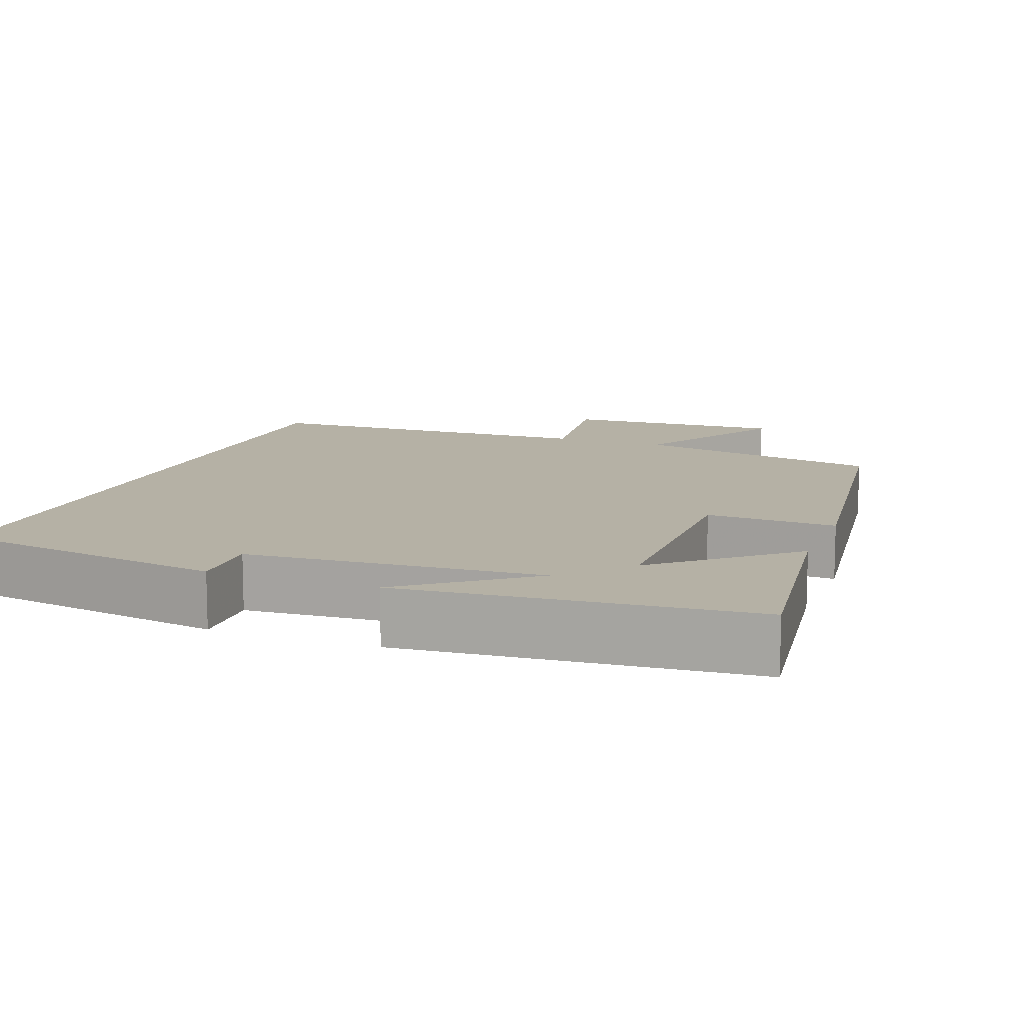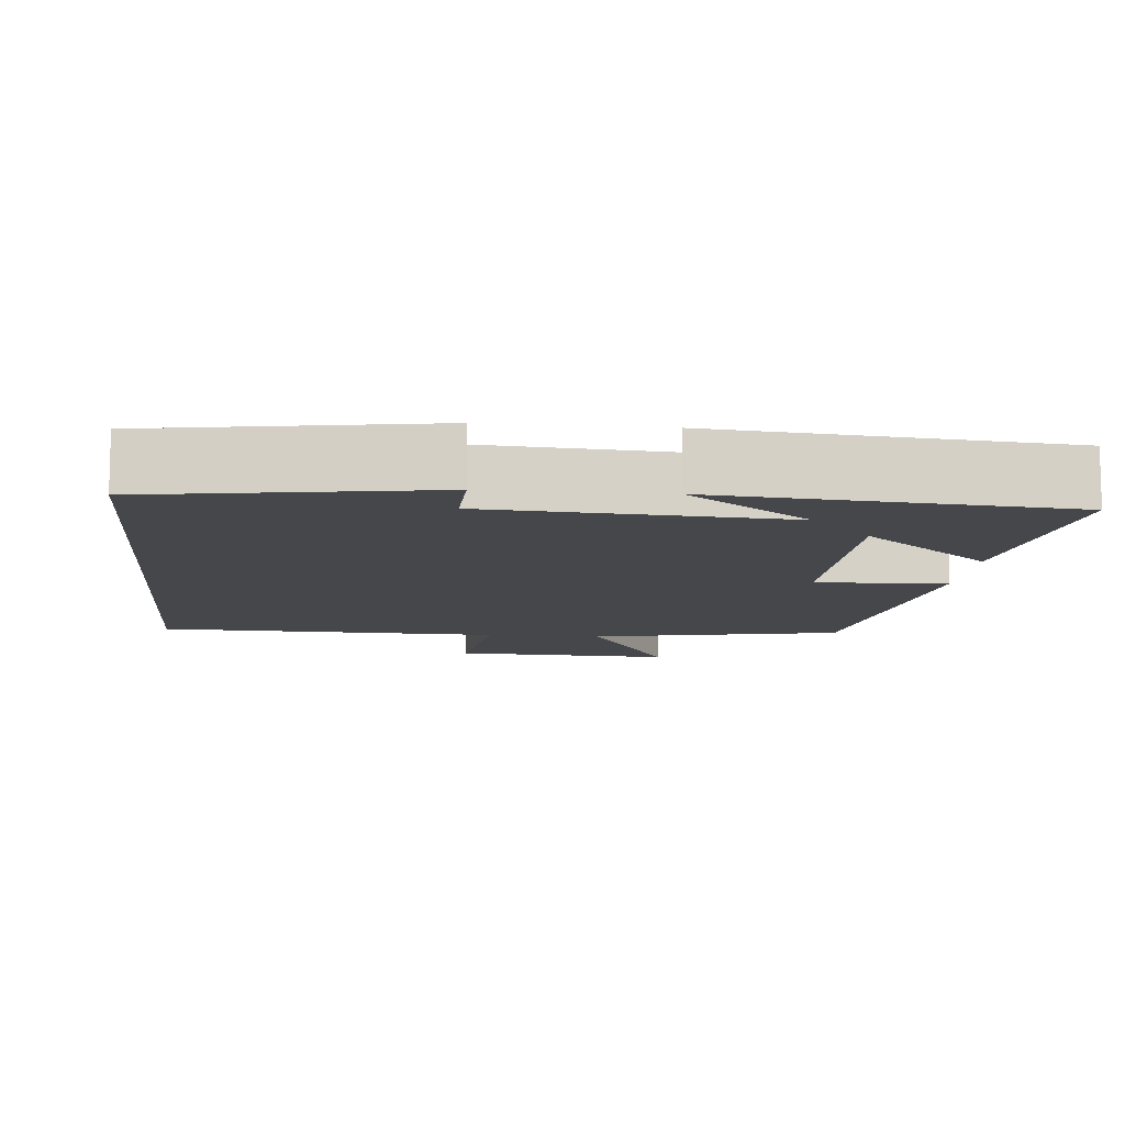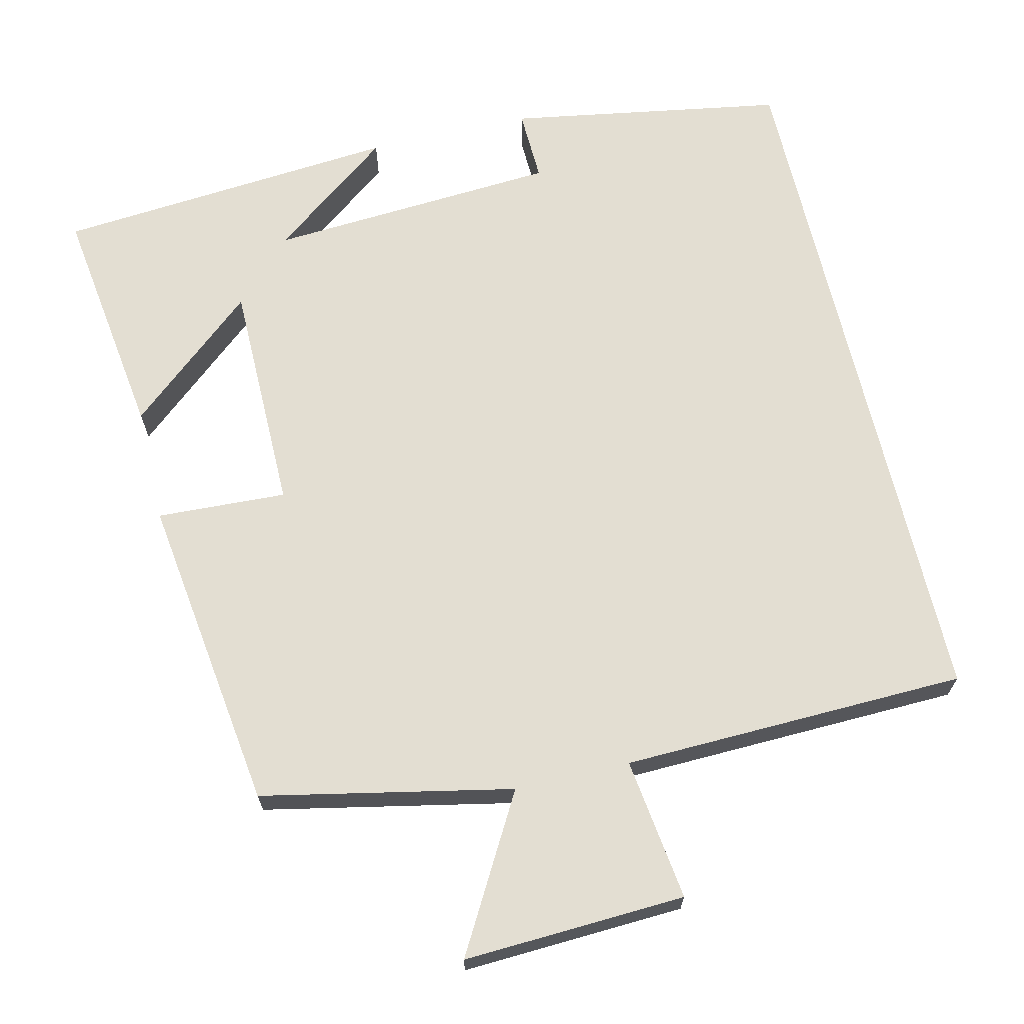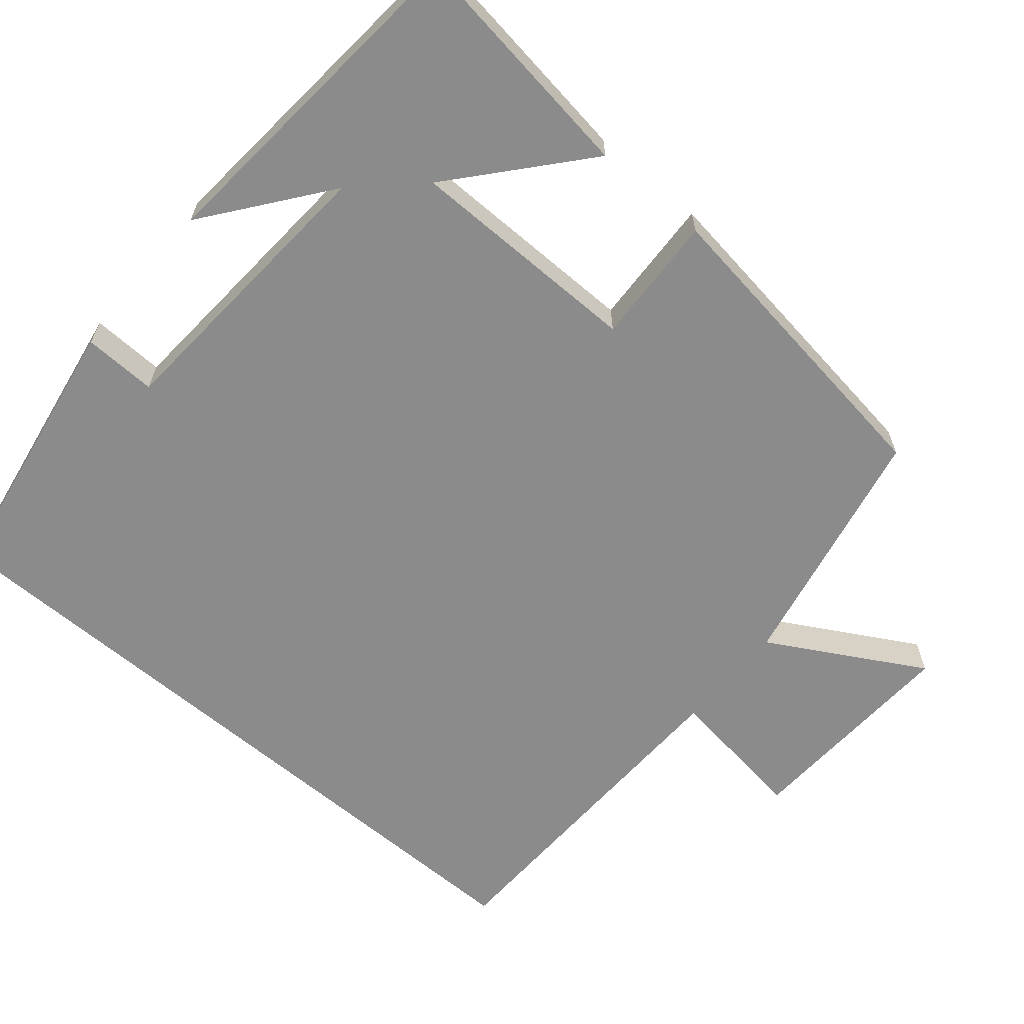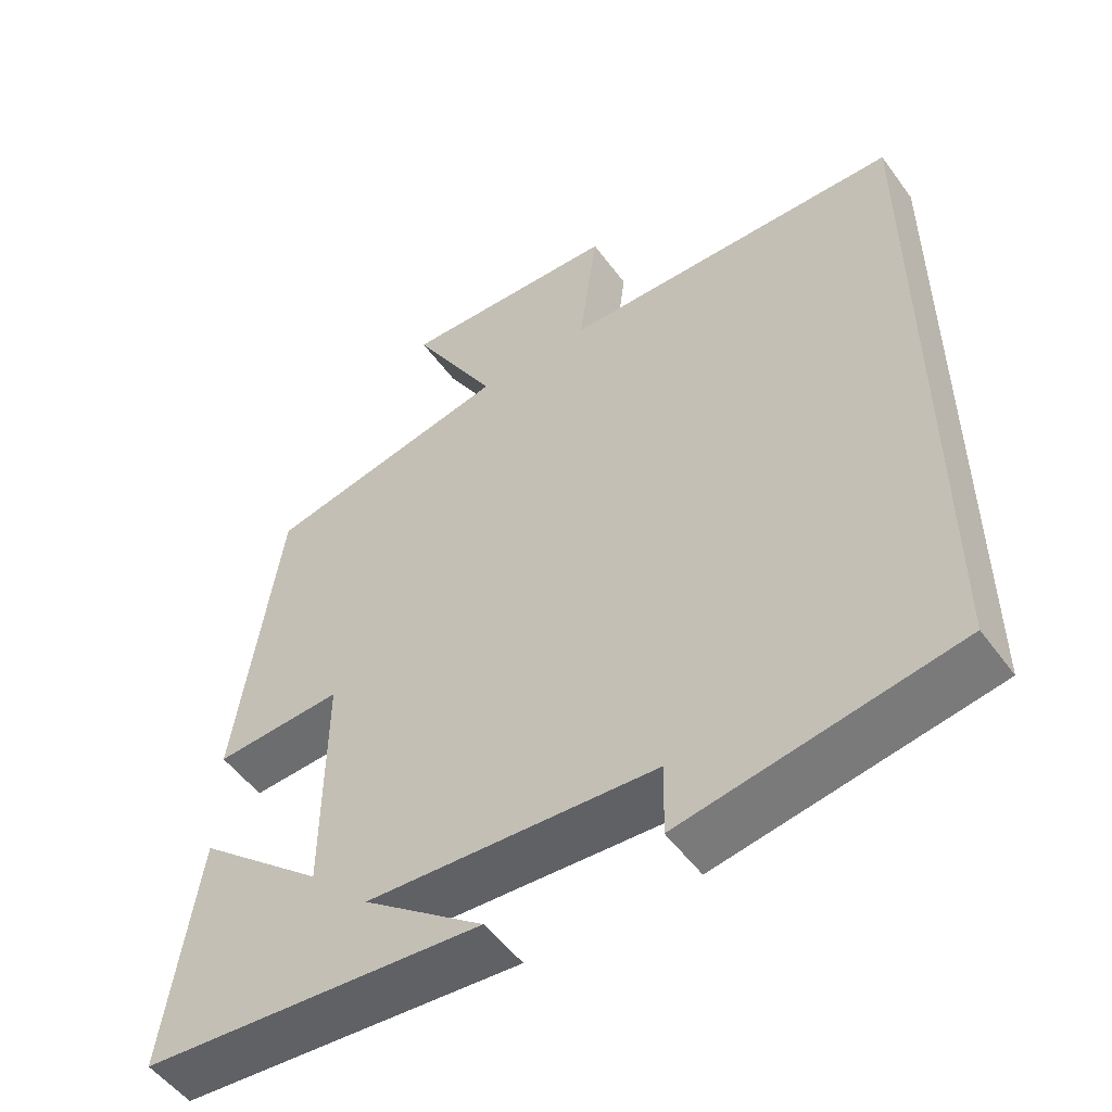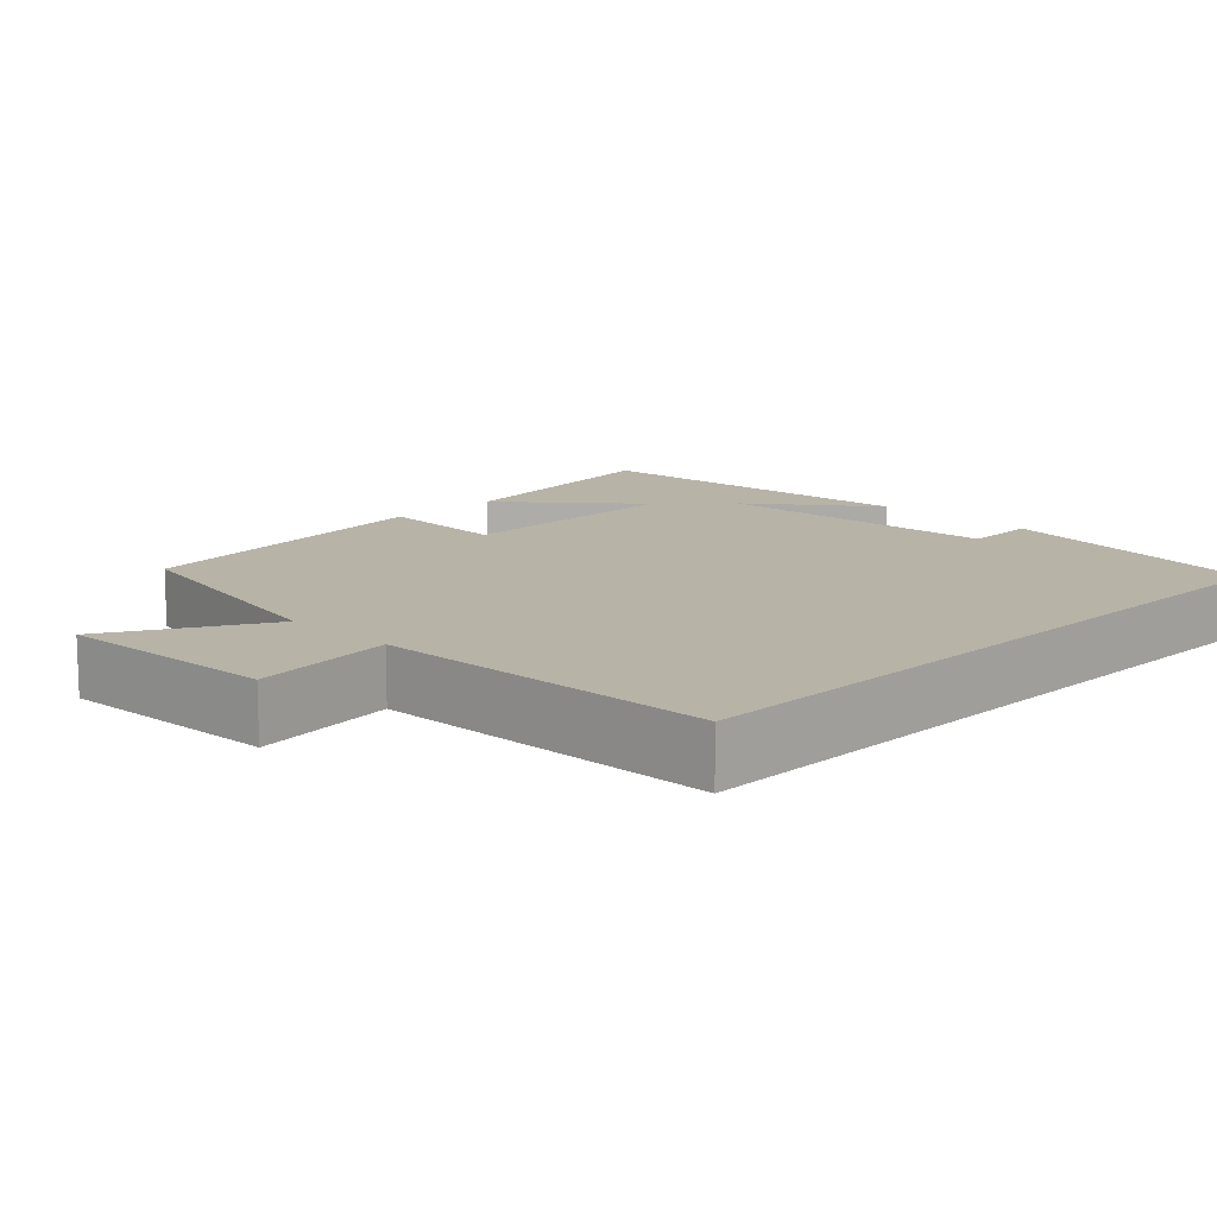
<metadata>
{"format":"obj","ext":"obj","renderer":"f3d","projection":"perspective","resolution":1024,"background":"white","views":[{"elev":11.8,"azim":-159.4,"up":"+Y"},{"elev":-10.2,"azim":174.5,"up":"+Y"},{"elev":67.4,"azim":-13.2,"up":"+Y"},{"elev":-63.8,"azim":-130.2,"up":"+Y"},{"elev":-52.2,"azim":35.2,"up":"+Z"},{"elev":12.6,"azim":44.7,"up":"+Y"}]}
</metadata>
<code>
v 0.5 0.07 -0.439
v 0.134 0.07 -0.5
v 0.137 0.07 -0.403
v -0.249 0.07 -0.377
v -0.088 0.07 -0.5
v -0.544 0.07 -0.461
v -0.5 0.07 -0.146
v -0.33 0.07 -0.292
v -0.328 0.07 0.018
v -0.5 0.07 0.01
v -0.442 0.07 0.432
v -0.111 0.07 0.5
v -0.226 0.07 0.703
v 0.068 0.07 0.689
v 0.043 0.07 0.5
v 0.5 0.07 0.487
v 0.5 0 -0.439
v 0.134 0 -0.5
v 0.137 0 -0.403
v -0.249 0 -0.377
v -0.088 0 -0.5
v -0.544 0 -0.461
v -0.5 0 -0.146
v -0.33 0 -0.292
v -0.328 0 0.018
v -0.5 0 0.01
v -0.442 0 0.432
v -0.111 0 0.5
v -0.226 0 0.703
v 0.068 0 0.689
v 0.043 0 0.5
v 0.5 0 0.487
f 15 16 1
f 12 13 14 15
f 9 10 11 12
f 8 9 12 15
f 6 7 8
f 4 5 6
f 4 6 8
f 3 4 8 15
f 1 2 3
f 1 3 15
f 17 32 31
f 31 30 29 28
f 28 27 26 25
f 31 28 25 24
f 24 23 22
f 22 21 20
f 24 22 20
f 31 24 20 19
f 19 18 17
f 31 19 17
f 1 17 18 2
f 2 18 19 3
f 3 19 20 4
f 4 20 21 5
f 5 21 22 6
f 6 22 23 7
f 7 23 24 8
f 8 24 25 9
f 9 25 26 10
f 10 26 27 11
f 11 27 28 12
f 12 28 29 13
f 13 29 30 14
f 14 30 31 15
f 15 31 32 16
f 16 32 17 1

</code>
